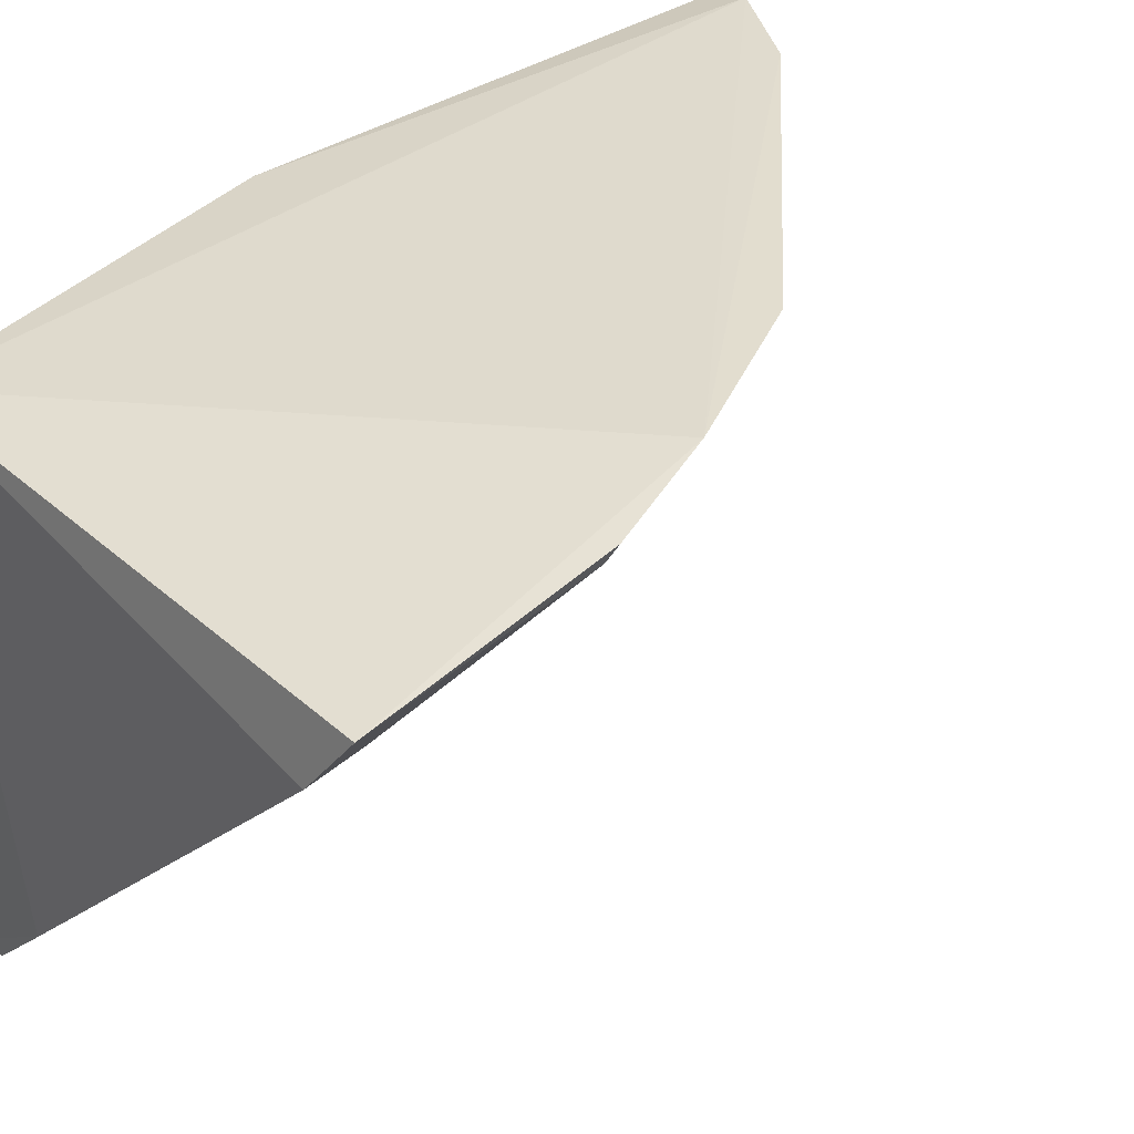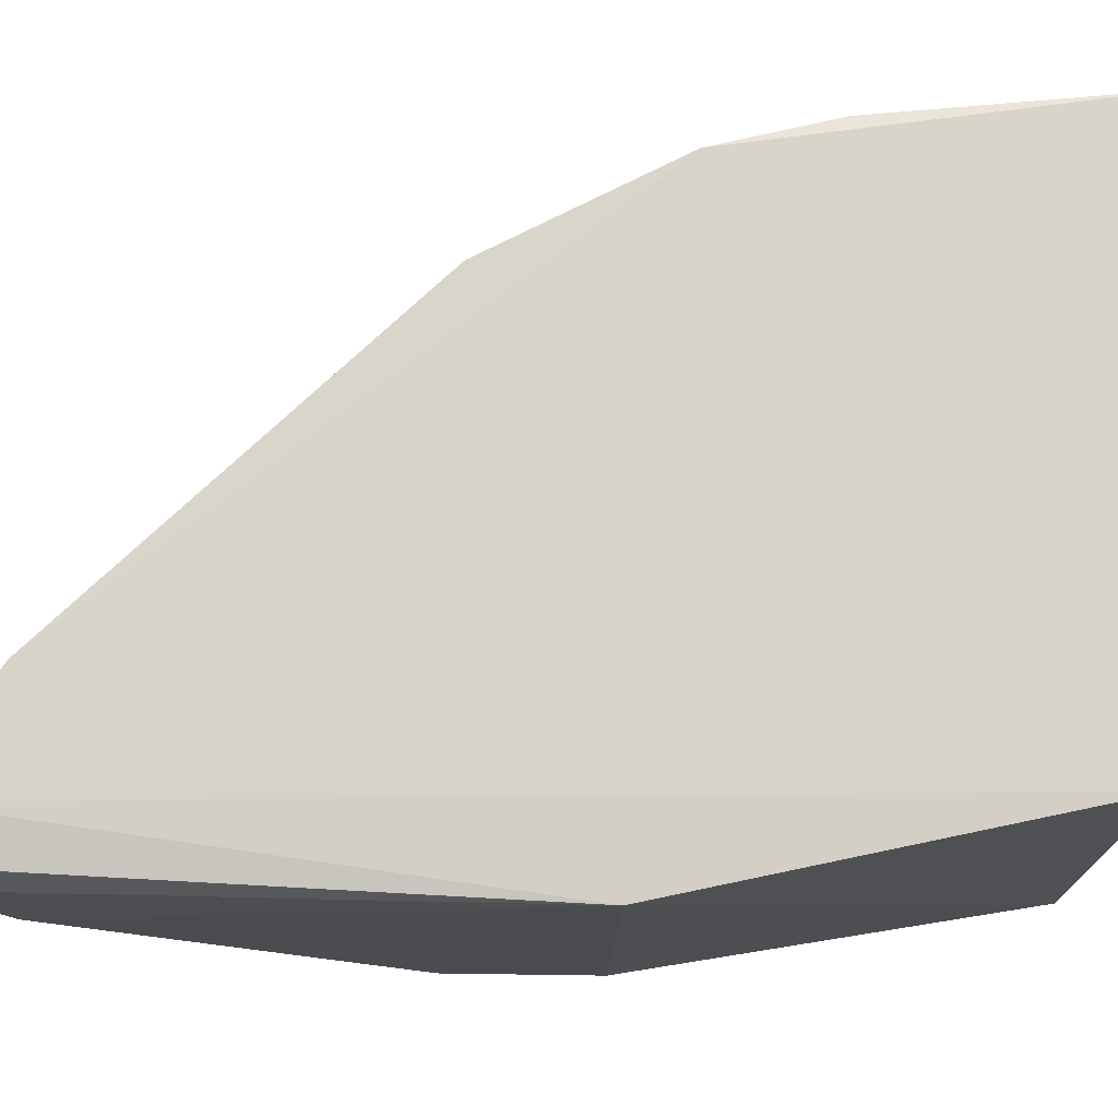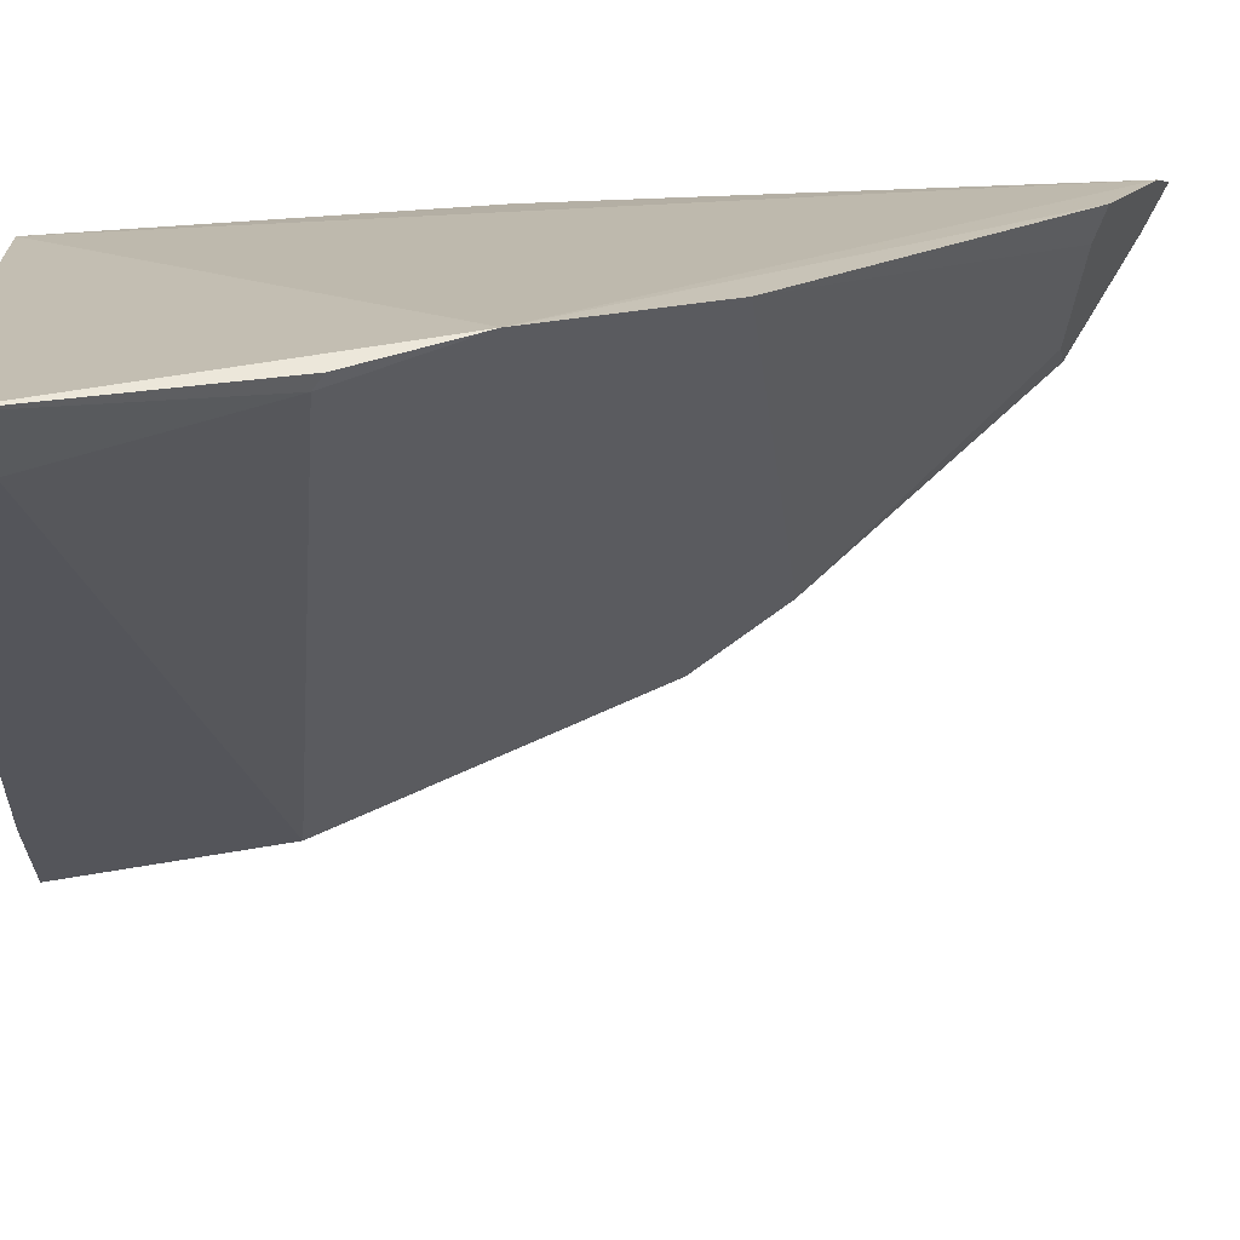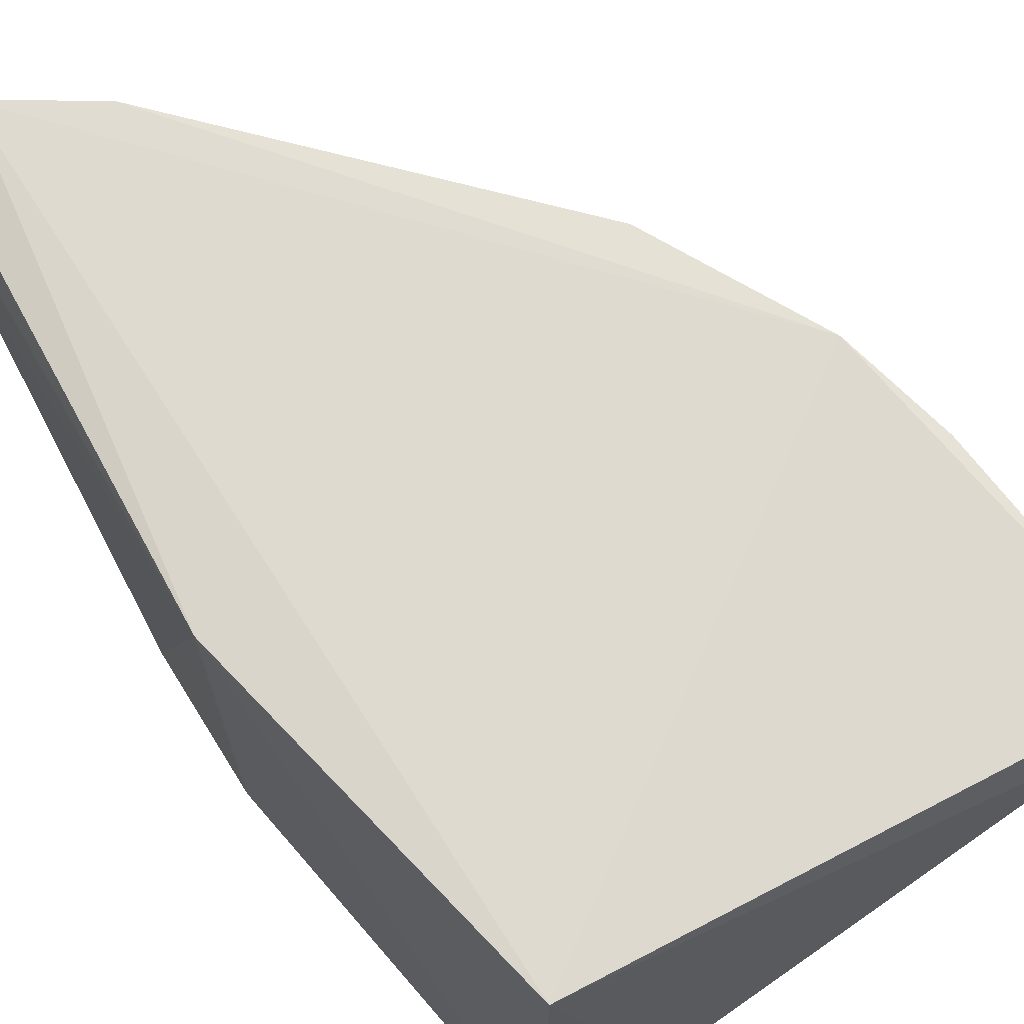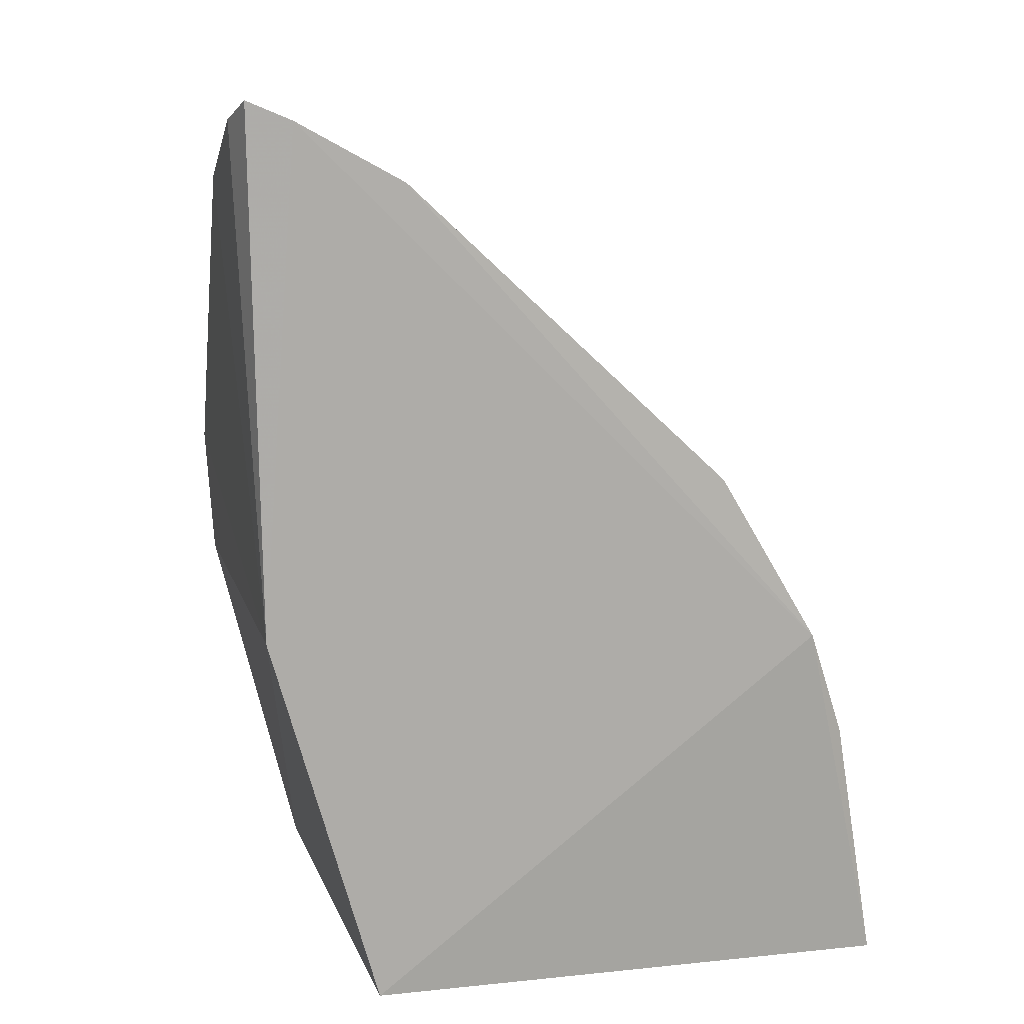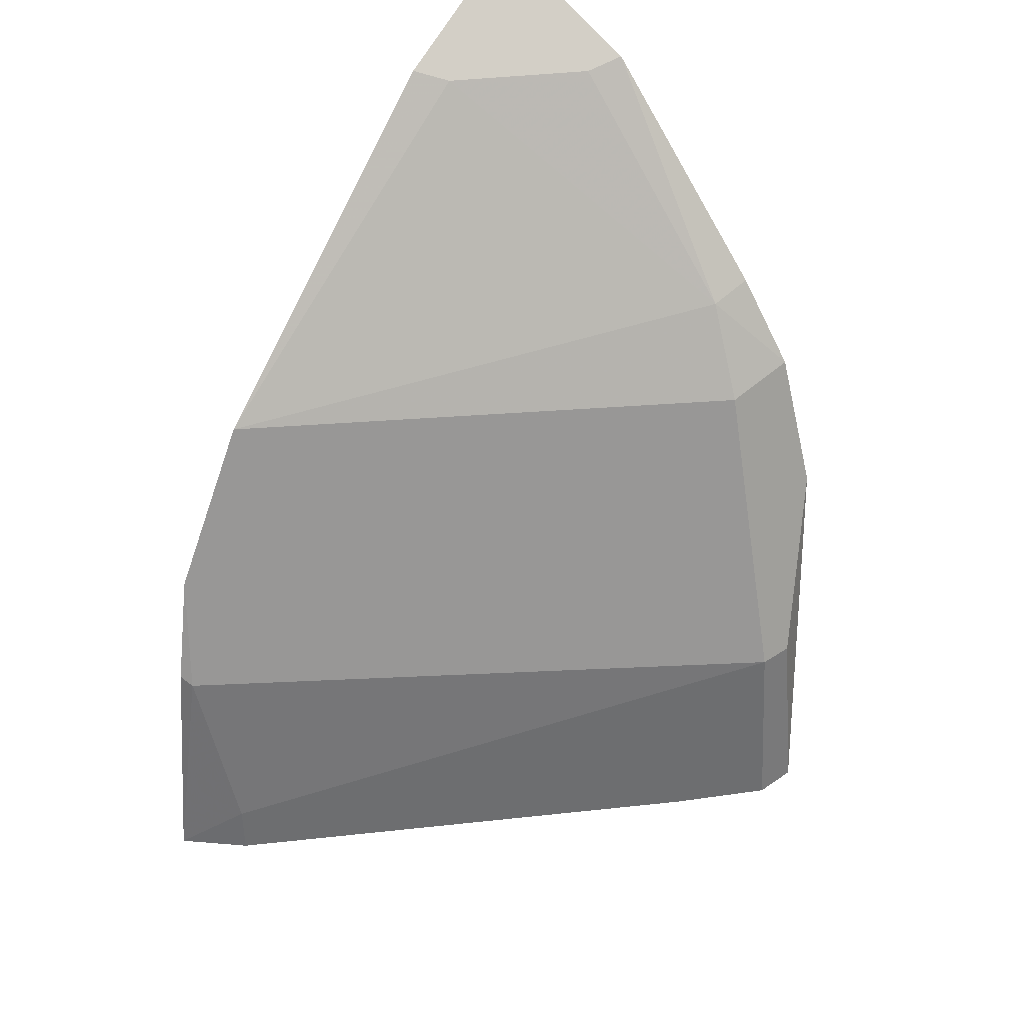
<metadata>
{"format":"obj","ext":"obj","renderer":"f3d","projection":"perspective","resolution":1024,"background":"white","views":[{"elev":34.7,"azim":-130.0,"up":"+Y"},{"elev":75.4,"azim":94.1,"up":"+Y"},{"elev":18.2,"azim":-92.9,"up":"+Y"},{"elev":67.8,"azim":152.4,"up":"+Y"},{"elev":11.7,"azim":165.6,"up":"+Z"},{"elev":44.0,"azim":-52.3,"up":"+Z"}]}
</metadata>
<code>
v -0.1495 -0.3093 0.2665
v -0.1775 -0.3309 0.1583
v -0.1789 -0.1848 0.1591
v -0.2774 -0.1772 0.3064
v -0.1852 -0.3207 0.2158
v -0.329 -0.1844 0.1589
v -0.1458 -0.1819 0.4117
v -0.1486 -0.1848 0.2652
v -0.1754 -0.3234 0.2158
v -0.1673 -0.2897 0.3024
v -0.3164 -0.201 0.1564
v -0.305 -0.1761 0.2597
v -0.1422 -0.2238 0.3901
v -0.158 -0.179 0.4064
v -0.2103 -0.3071 0.1564
v -0.3152 -0.1848 0.2263
v -0.1428 -0.1942 0.4064
v -0.1454 -0.2942 0.3057
v -0.1585 -0.2745 0.328
v -0.1876 -0.1784 0.3901
v -0.1893 -0.3279 0.1577
v -0.3164 -0.181 0.229
v -0.3149 -0.1996 0.1713
v -0.1448 -0.2766 0.33
v -0.1823 -0.1881 0.3877
v -0.1519 -0.2184 0.3877
f 8 1 2
f 8 2 3
f 9 5 2
f 9 2 1
f 9 1 5
f 10 4 5
f 11 6 3
f 12 3 6
f 12 5 4
f 14 8 3
f 14 7 8
f 14 3 12
f 14 13 7
f 15 11 3
f 15 3 2
f 15 5 11
f 16 5 12
f 17 13 8
f 17 8 7
f 17 7 13
f 18 1 8
f 18 8 13
f 18 10 5
f 18 5 1
f 19 4 10
f 19 10 18
f 20 14 12
f 20 12 4
f 21 15 2
f 21 2 5
f 21 5 15
f 22 16 12
f 22 12 6
f 22 6 16
f 23 16 6
f 23 6 11
f 23 11 5
f 23 5 16
f 24 19 18
f 24 18 13
f 24 13 19
f 25 13 14
f 25 14 20
f 25 20 4
f 25 4 19
f 26 25 19
f 26 19 13
f 26 13 25

</code>
